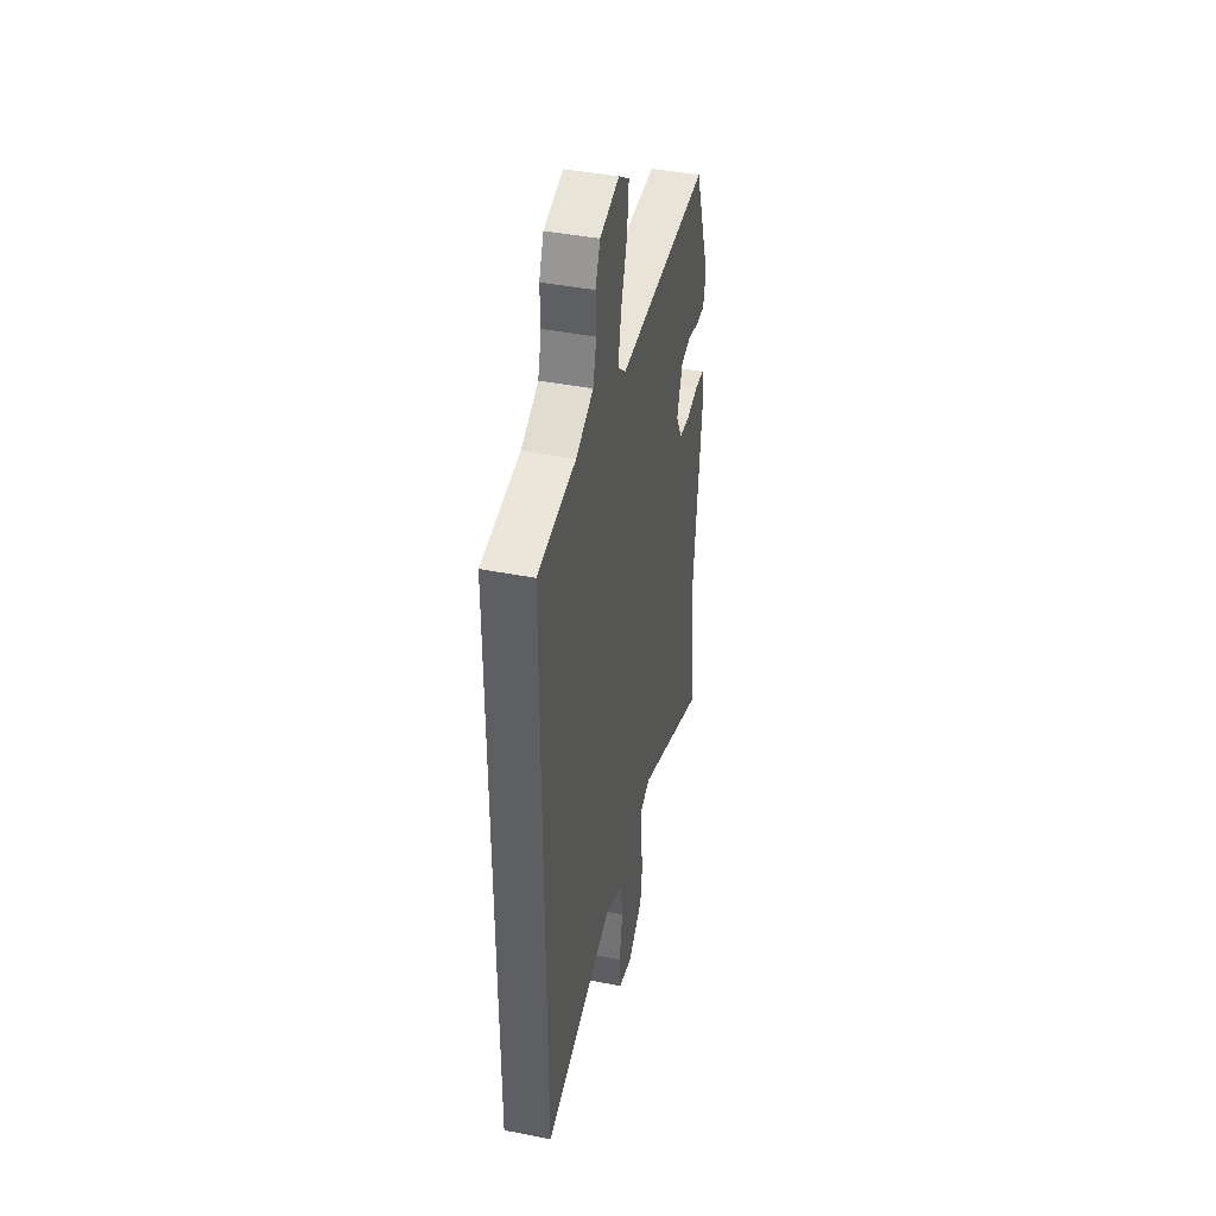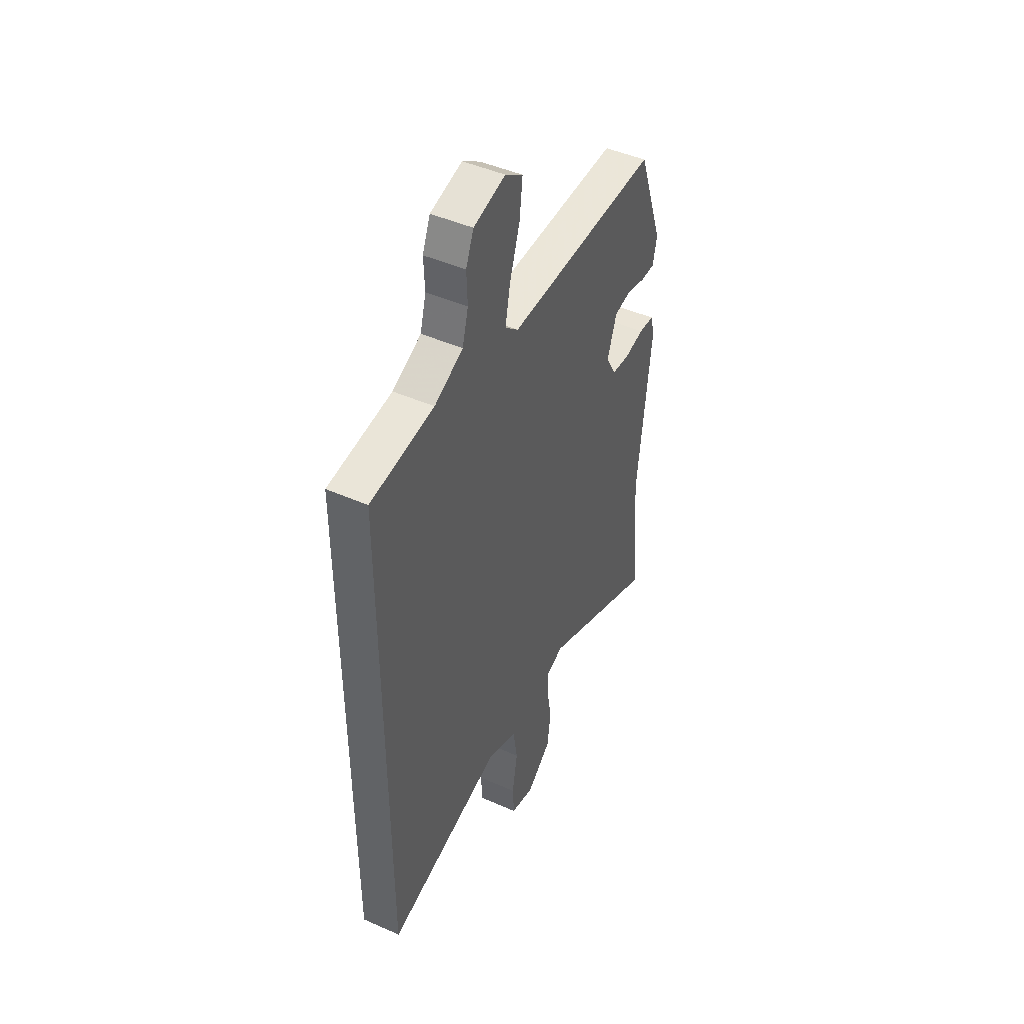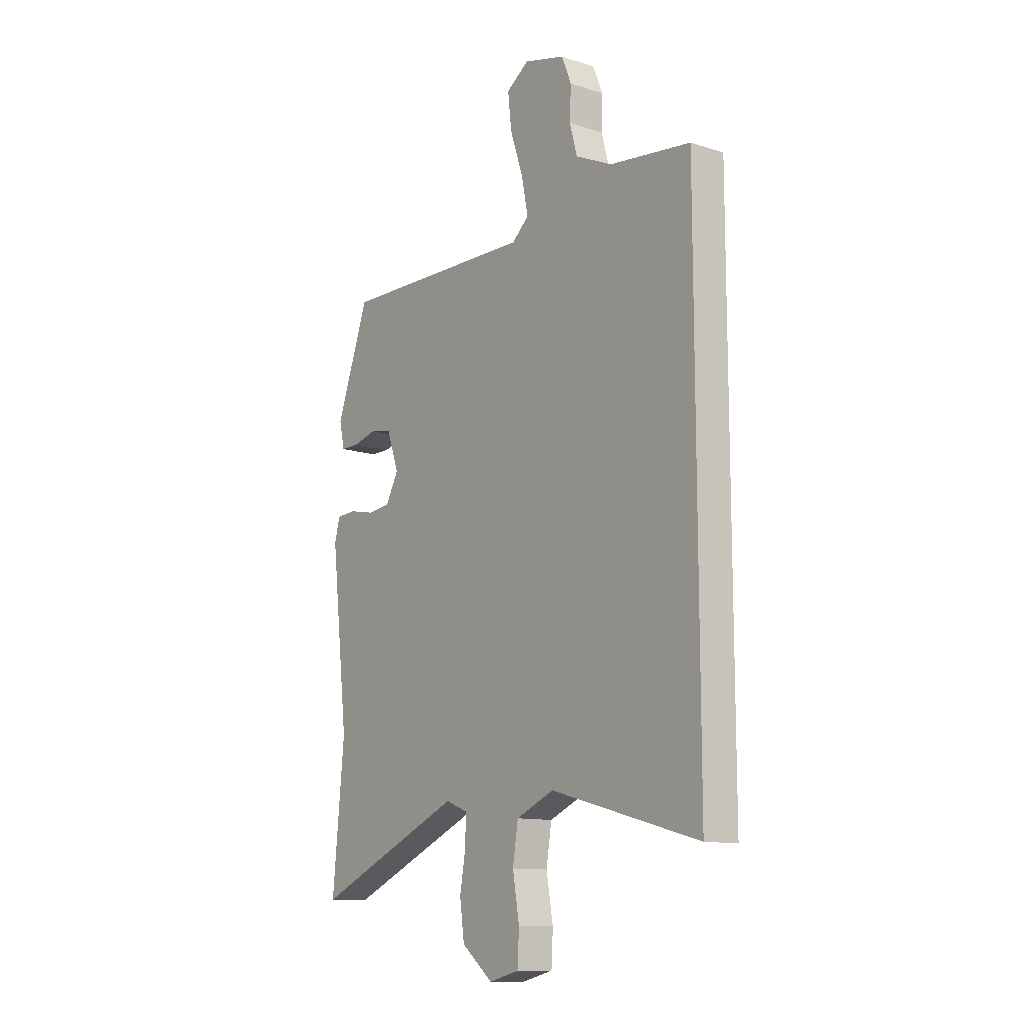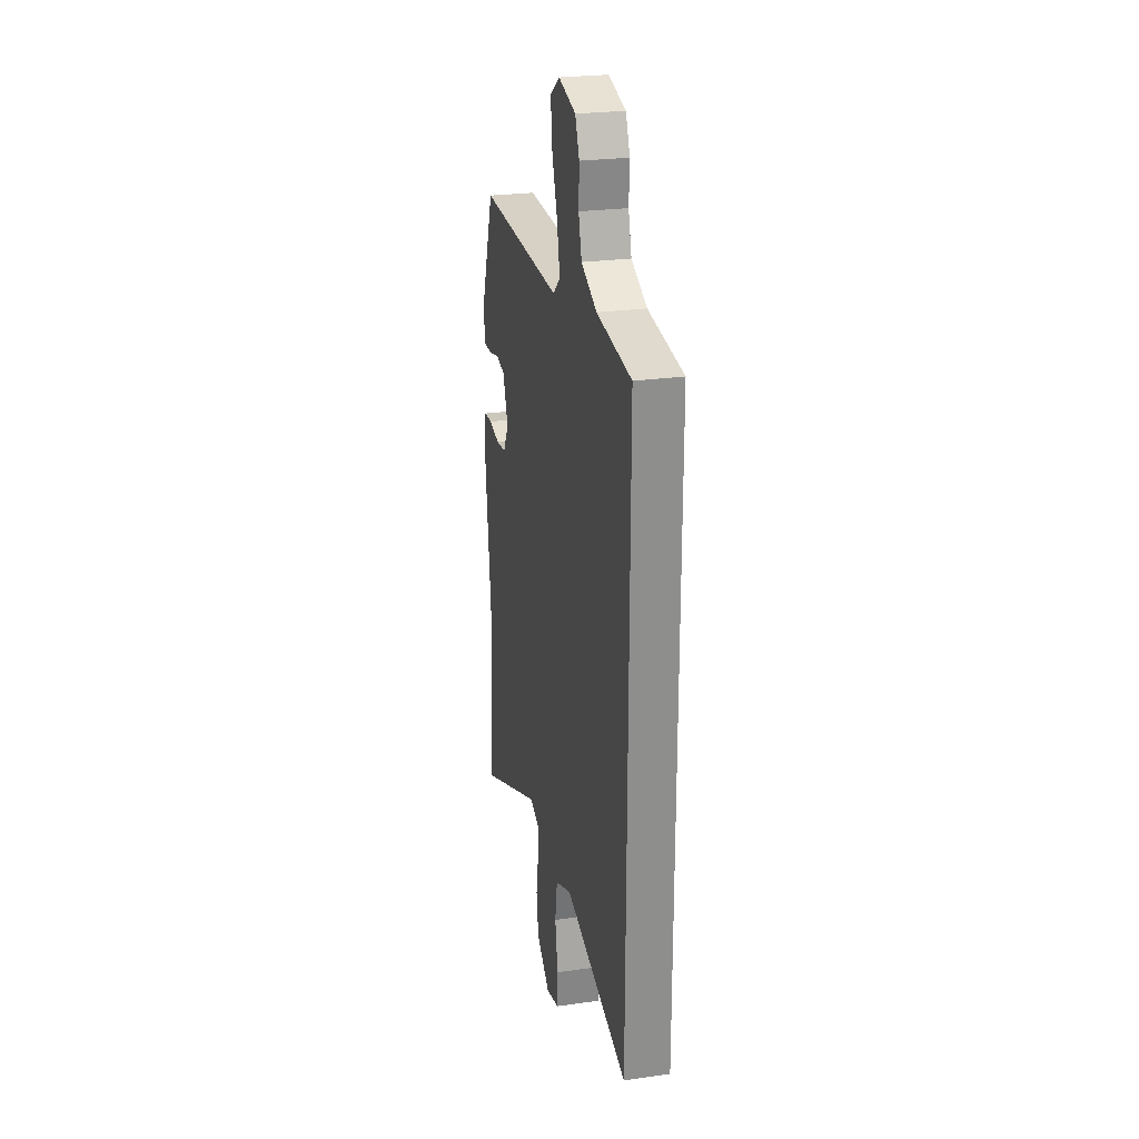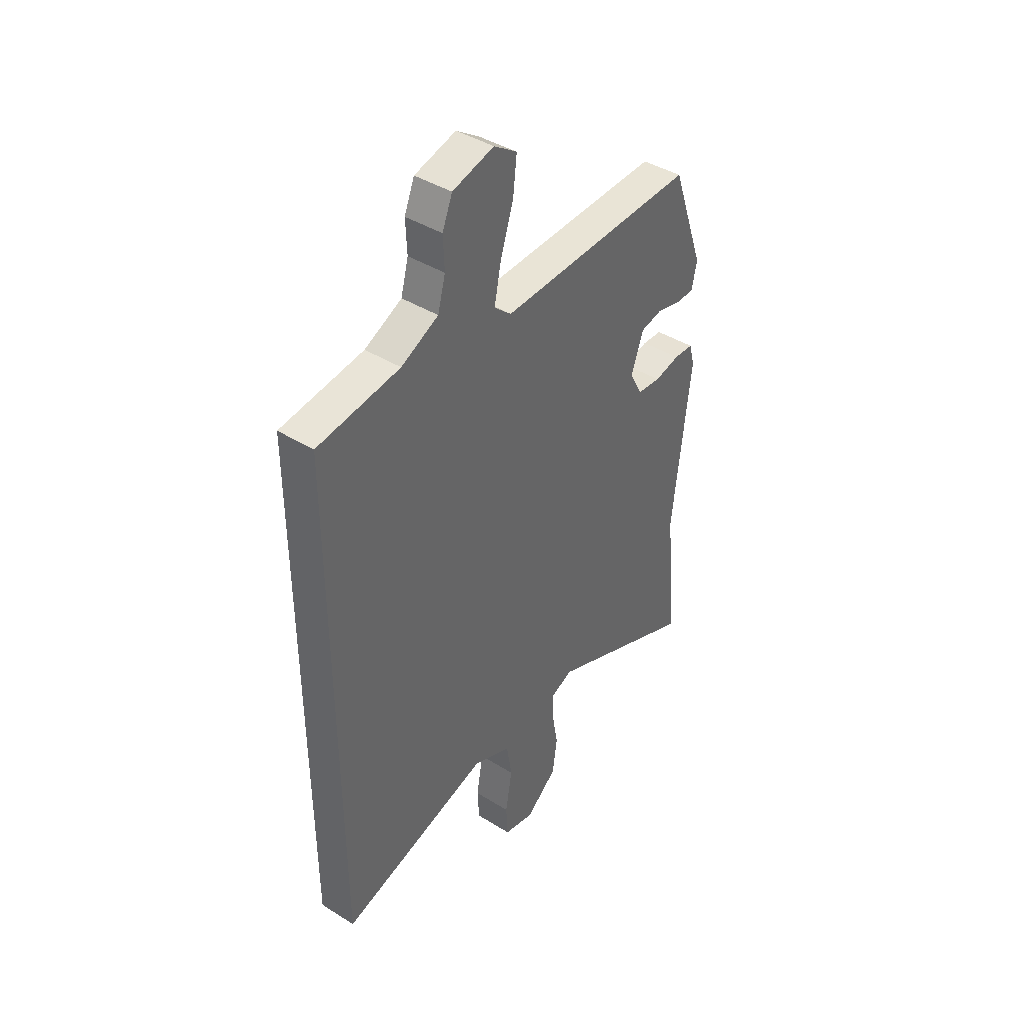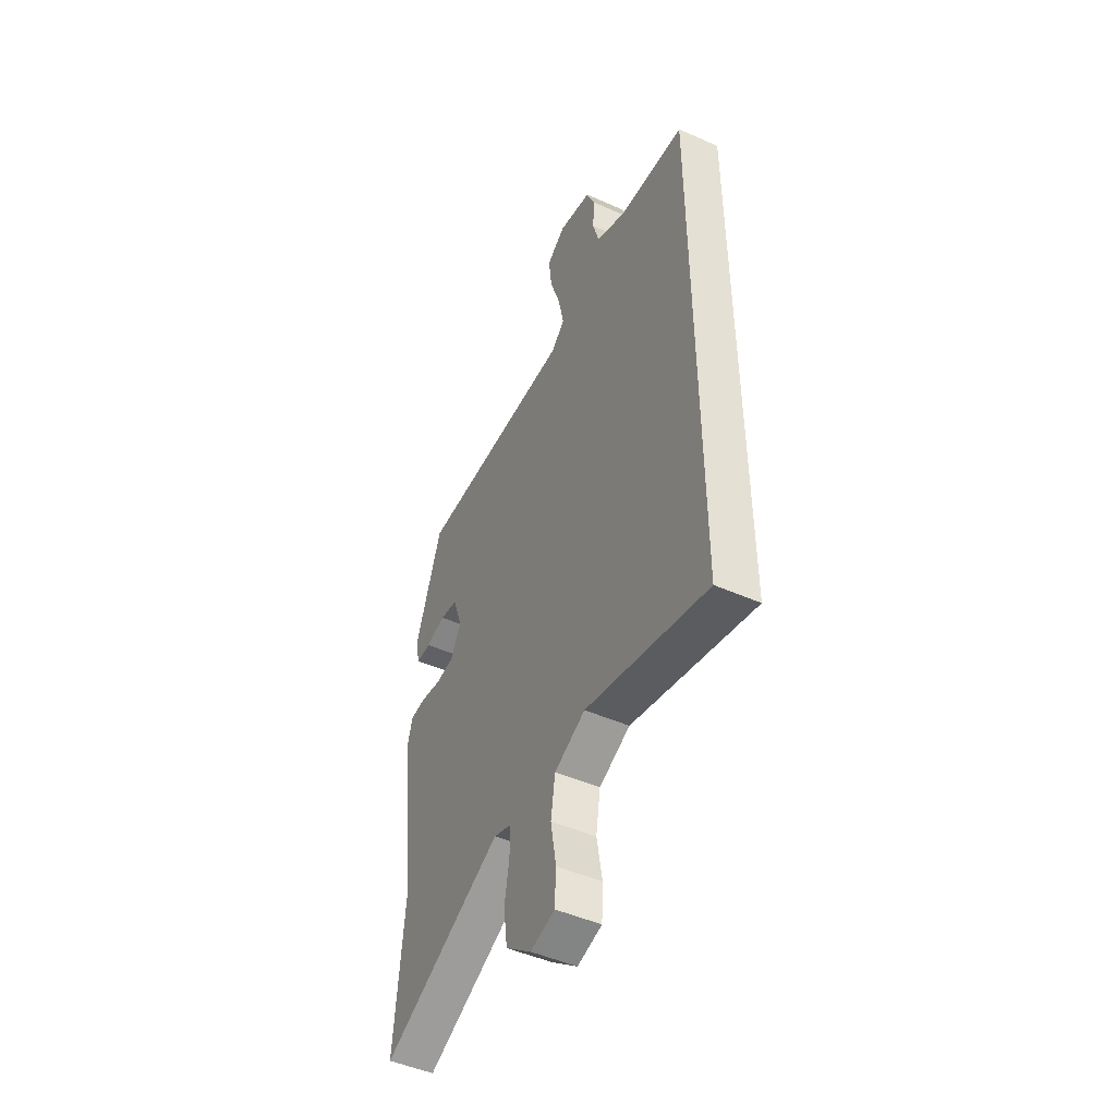
<metadata>
{"format":"obj","ext":"obj","renderer":"f3d","projection":"perspective","resolution":1024,"background":"white","views":[{"elev":42.0,"azim":-76.7,"up":"+Z"},{"elev":46.0,"azim":-63.1,"up":"+Z"},{"elev":-12.0,"azim":-127.1,"up":"+Z"},{"elev":25.3,"azim":-102.8,"up":"+Z"},{"elev":41.8,"azim":-53.1,"up":"+Z"},{"elev":-48.4,"azim":-116.2,"up":"+Z"}]}
</metadata>
<code>
v 0.438 0.07 0.478
v 0.517 0.07 0.258
v 0.504 0.07 0.2
v 0.46 0.07 0.2
v 0.402 0.07 0.215
v 0.349 0.07 0.204
v 0.32 0.07 0.122
v 0.351 0.07 0.065
v 0.407 0.07 0.059
v 0.468 0.07 0.072
v 0.515 0.07 0.069
v 0.528 0.07 0.02
v 0.486 0.07 -0.35
v 0.514 0.07 -0.651
v 0.151 0.07 -0.492
v 0.098 0.07 -0.513
v 0.099 0.07 -0.574
v 0.113 0.07 -0.654
v 0.102 0.07 -0.734
v 0.026 0.07 -0.795
v -0.047 0.07 -0.777
v -0.051 0.07 -0.706
v -0.035 0.07 -0.613
v -0.048 0.07 -0.532
v -0.14 0.07 -0.492
v -0.5 0.07 -0.59
v -0.5 0.07 0.503
v -0.303 0.07 0.528
v -0.214 0.07 0.57
v -0.196 0.07 0.636
v -0.199 0.07 0.707
v -0.175 0.07 0.765
v -0.076 0.07 0.791
v -0.021 0.07 0.754
v -0.03 0.07 0.675
v -0.061 0.07 0.582
v -0.077 0.07 0.503
v -0.036 0.07 0.467
v 0.438 0 0.478
v 0.517 0 0.258
v 0.504 0 0.2
v 0.46 0 0.2
v 0.402 0 0.215
v 0.349 0 0.204
v 0.32 0 0.122
v 0.351 0 0.065
v 0.407 0 0.059
v 0.468 0 0.072
v 0.515 0 0.069
v 0.528 0 0.02
v 0.486 0 -0.35
v 0.514 0 -0.651
v 0.151 0 -0.492
v 0.098 0 -0.513
v 0.099 0 -0.574
v 0.113 0 -0.654
v 0.102 0 -0.734
v 0.026 0 -0.795
v -0.047 0 -0.777
v -0.051 0 -0.706
v -0.035 0 -0.613
v -0.048 0 -0.532
v -0.14 0 -0.492
v -0.5 0 -0.59
v -0.5 0 0.503
v -0.303 0 0.528
v -0.214 0 0.57
v -0.196 0 0.636
v -0.199 0 0.707
v -0.175 0 0.765
v -0.076 0 0.791
v -0.021 0 0.754
v -0.03 0 0.675
v -0.061 0 0.582
v -0.077 0 0.503
v -0.036 0 0.467
f 34 35 36
f 33 34 36
f 32 33 36
f 31 32 36
f 30 31 36
f 29 30 36 37
f 28 29 37 38
f 27 28 38
f 26 27 38
f 25 26 38
f 21 22 23
f 20 21 23
f 19 20 23
f 18 19 23
f 17 18 23
f 16 17 23 24
f 24 25 38
f 16 24 38
f 15 16 38
f 11 12 13
f 10 11 13
f 9 10 13
f 13 14 15
f 9 13 15
f 8 9 15
f 3 4 5
f 2 3 5
f 1 2 5
f 38 1 5
f 38 5 6
f 7 8 15 38
f 6 7 38
f 74 73 72
f 74 72 71
f 74 71 70
f 74 70 69
f 74 69 68
f 75 74 68 67
f 76 75 67 66
f 76 66 65
f 76 65 64
f 76 64 63
f 61 60 59
f 61 59 58
f 61 58 57
f 61 57 56
f 61 56 55
f 62 61 55 54
f 76 63 62
f 76 62 54
f 76 54 53
f 51 50 49
f 51 49 48
f 51 48 47
f 53 52 51
f 53 51 47
f 53 47 46
f 43 42 41
f 43 41 40
f 43 40 39
f 43 39 76
f 44 43 76
f 76 53 46 45
f 76 45 44
f 1 39 40 2
f 2 40 41 3
f 3 41 42 4
f 4 42 43 5
f 5 43 44 6
f 6 44 45 7
f 7 45 46 8
f 8 46 47 9
f 9 47 48 10
f 10 48 49 11
f 11 49 50 12
f 12 50 51 13
f 13 51 52 14
f 14 52 53 15
f 15 53 54 16
f 16 54 55 17
f 17 55 56 18
f 18 56 57 19
f 19 57 58 20
f 20 58 59 21
f 21 59 60 22
f 22 60 61 23
f 23 61 62 24
f 24 62 63 25
f 25 63 64 26
f 26 64 65 27
f 27 65 66 28
f 28 66 67 29
f 29 67 68 30
f 30 68 69 31
f 31 69 70 32
f 32 70 71 33
f 33 71 72 34
f 34 72 73 35
f 35 73 74 36
f 36 74 75 37
f 37 75 76 38
f 38 76 39 1

</code>
